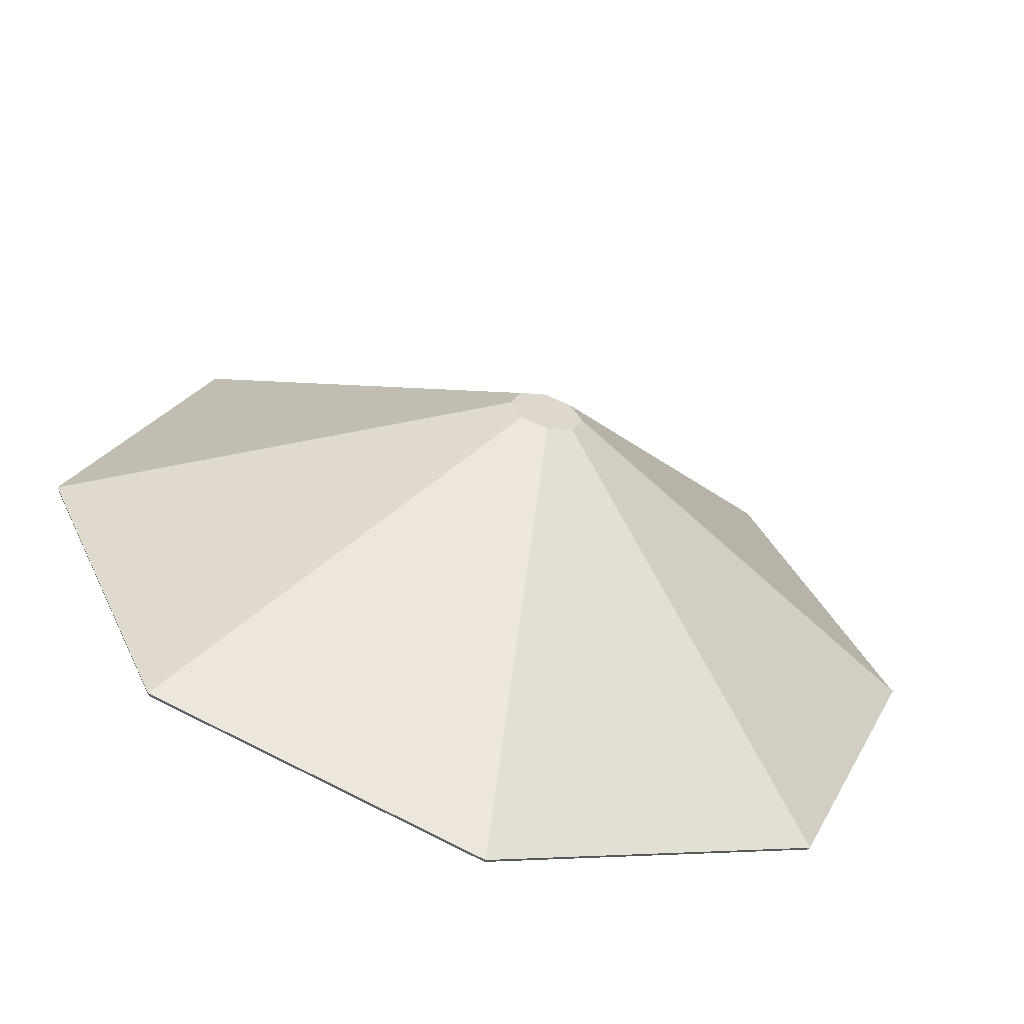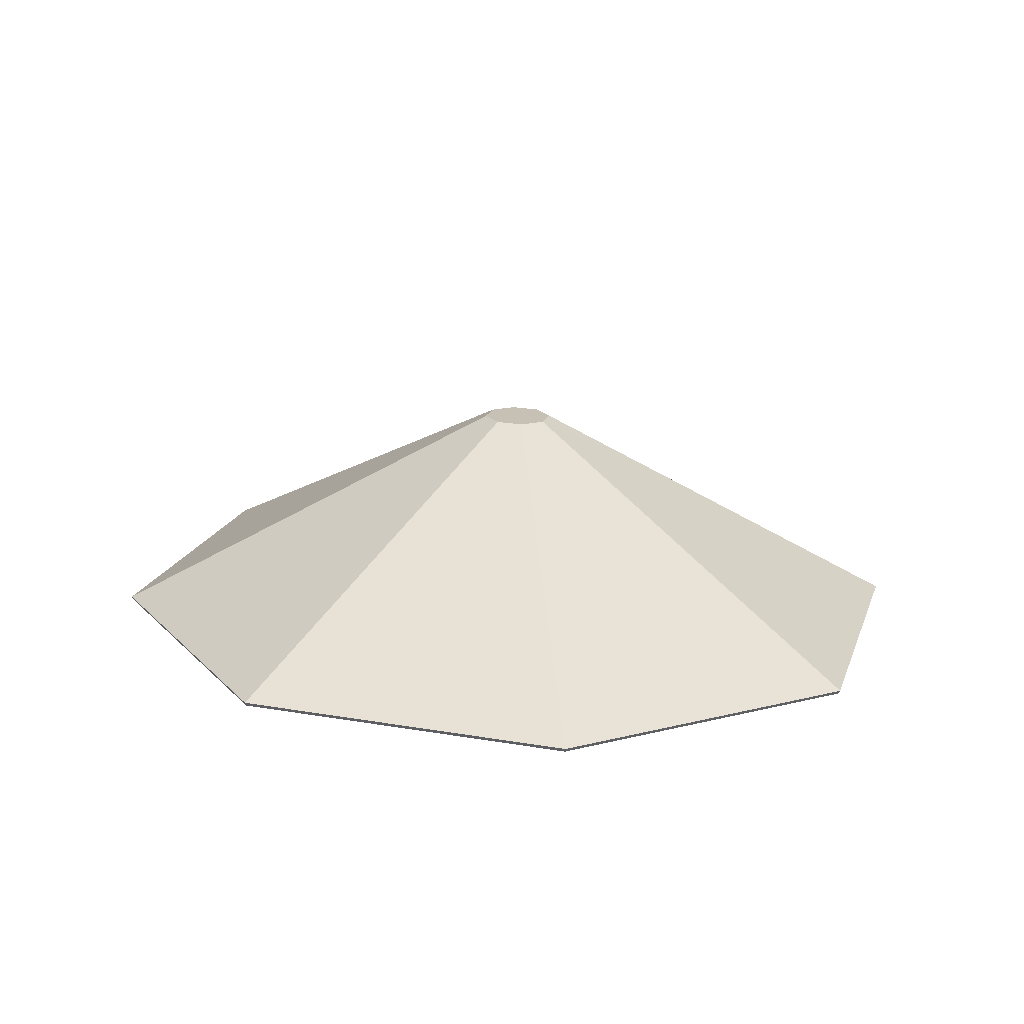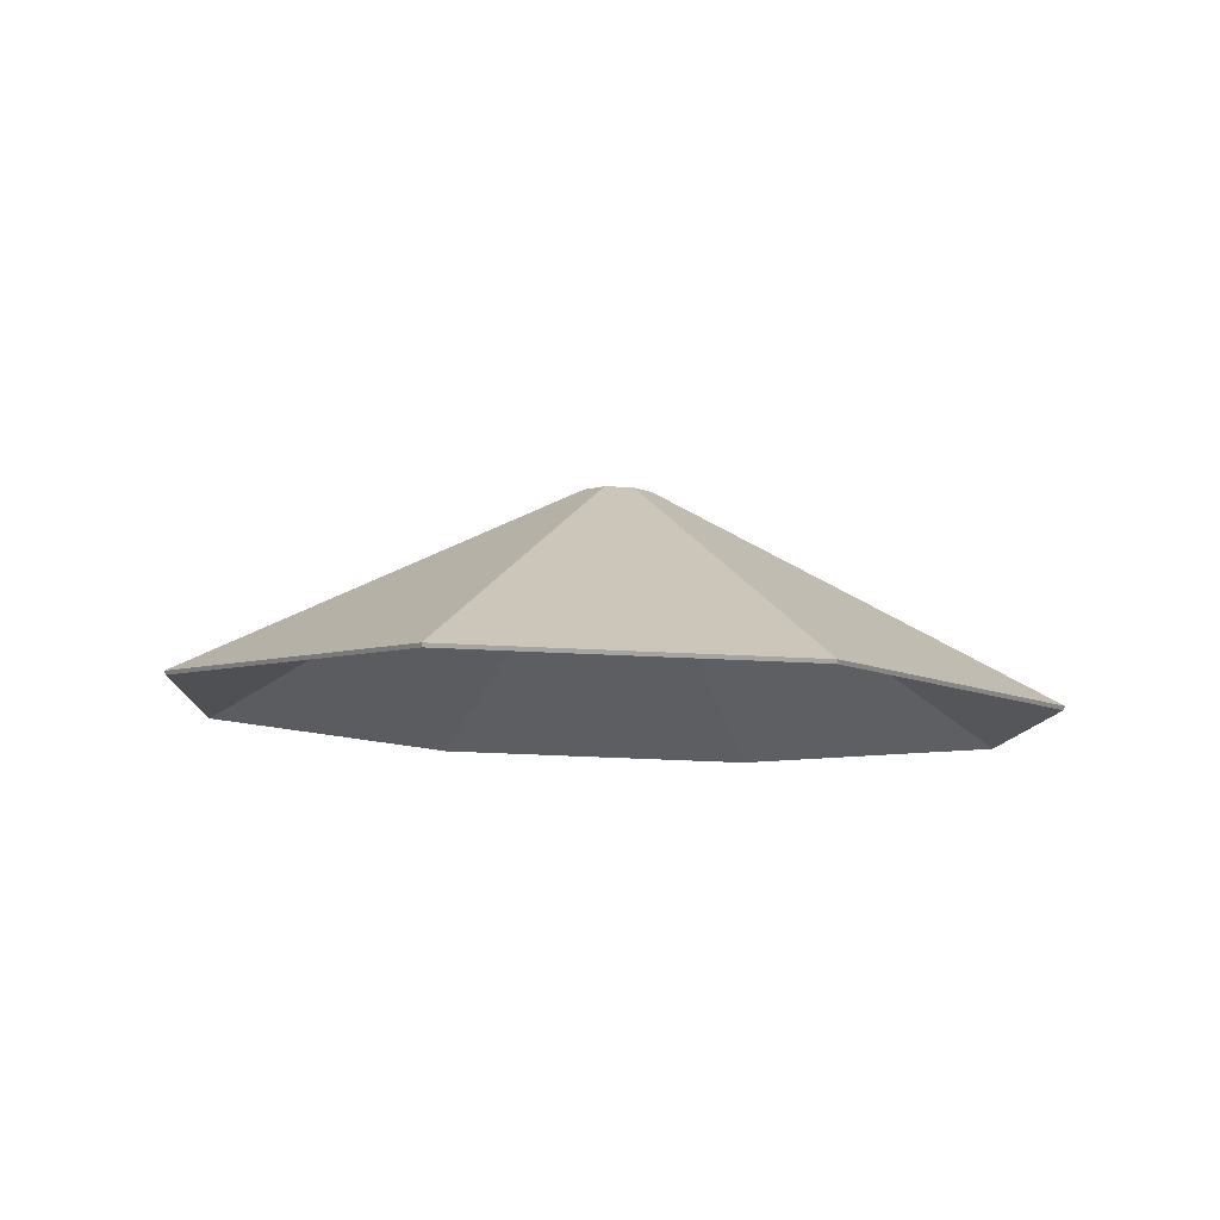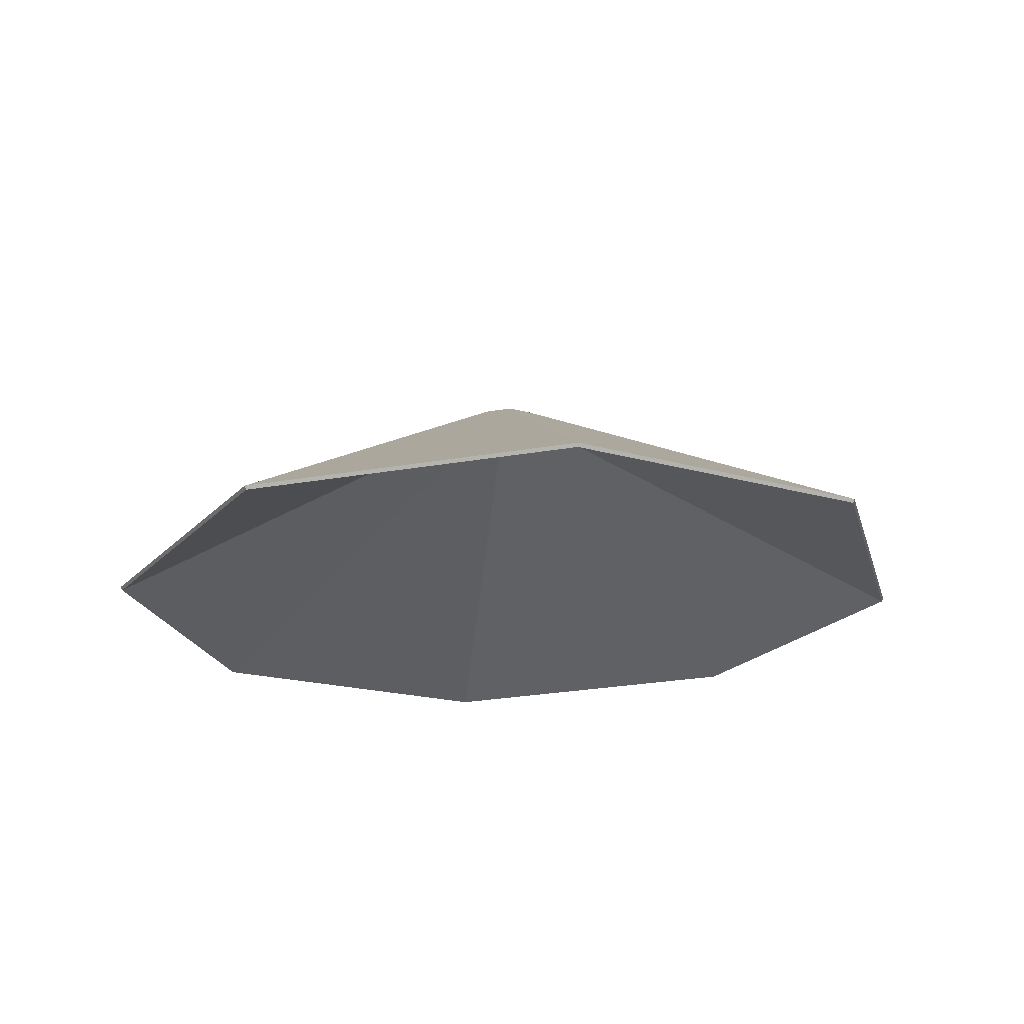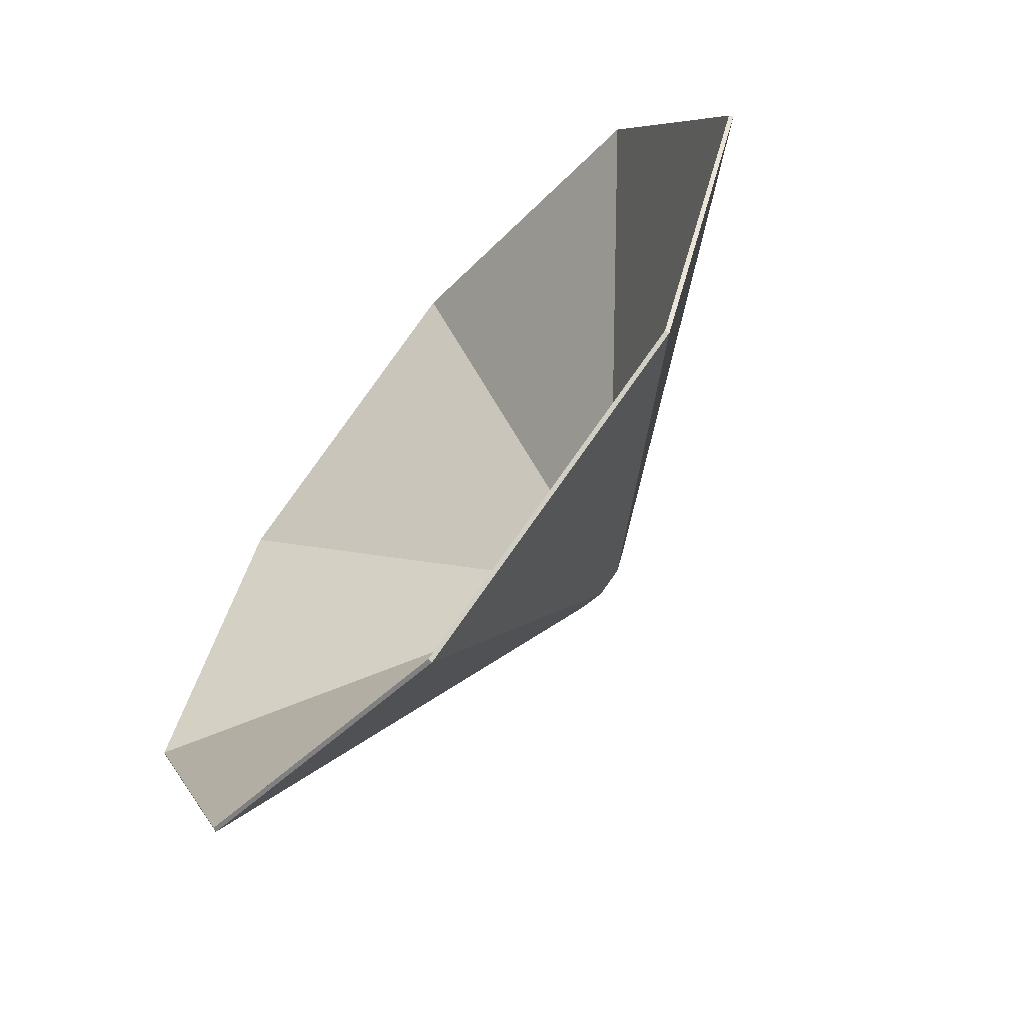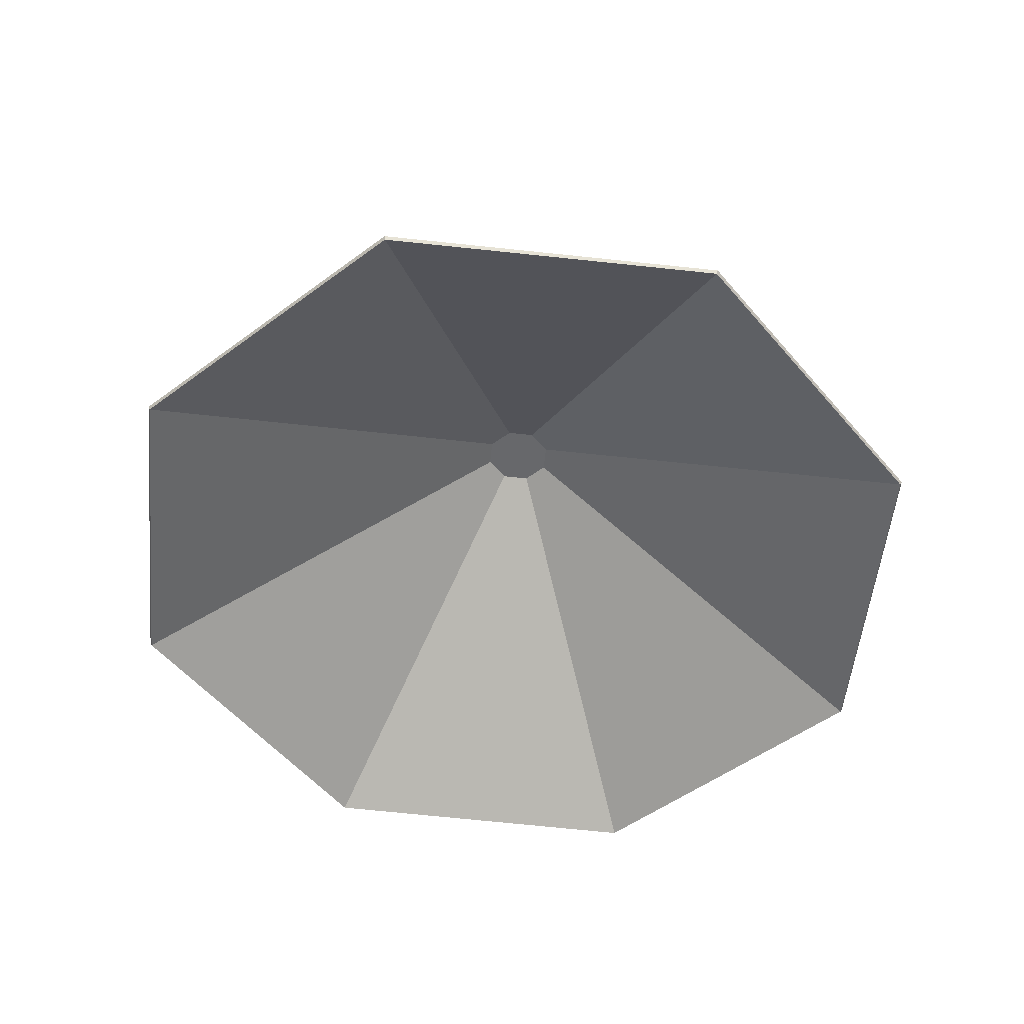
<metadata>
{"format":"obj","ext":"obj","renderer":"f3d","projection":"perspective","resolution":1024,"background":"white","views":[{"elev":-58.6,"azim":-15.6,"up":"+Y"},{"elev":19.3,"azim":38.2,"up":"+Z"},{"elev":-9.1,"azim":65.2,"up":"+Z"},{"elev":-20.6,"azim":-98.2,"up":"+Z"},{"elev":-66.9,"azim":-129.2,"up":"+Y"},{"elev":-52.3,"azim":61.9,"up":"+Z"}]}
</metadata>
<code>
o umb_top.003
v 12.89 -3.804 5.111
v 12.05 -1.78 5.057
v 10.02 -0.9415 5.055
v 8 -1.78 5.108
v 7.162 -3.804 5.183
v 8.002 -5.828 5.238
v 10.03 -6.666 5.239
v 12.05 -5.828 5.187
v 10.21 -3.592 6.533
v 10.28 -3.759 6.538
v 10.04 -3.523 6.533
v 9.876 -3.592 6.537
v 9.807 -3.759 6.544
v 9.876 -3.926 6.548
v 10.04 -3.995 6.548
v 10.21 -3.926 6.544
v 12.88 -3.805 5.087
v 12.04 -1.79 5.033
v 10.02 -0.955 5.032
v 8.009 -1.79 5.084
v 7.174 -3.805 5.159
v 8.01 -5.82 5.214
v 10.03 -6.654 5.215
v 12.04 -5.82 5.163
v 10.2 -3.599 6.508
v 10.27 -3.76 6.512
v 10.04 -3.532 6.507
v 9.882 -3.599 6.512
v 9.815 -3.76 6.518
v 9.882 -3.921 6.522
v 10.04 -3.988 6.522
v 10.2 -3.921 6.518
f 13 15 10
f 10 2 9
f 11 2 3
f 11 4 12
f 13 4 5
f 13 6 14
f 15 6 7
f 15 8 16
f 10 8 1
f 31 29 27
f 18 26 25
f 19 25 27
f 20 27 28
f 29 20 28
f 22 29 30
f 23 30 31
f 24 31 32
f 26 24 32
f 2 17 18
f 3 18 19
f 3 20 4
f 4 21 5
f 6 21 22
f 7 22 23
f 7 24 8
f 8 17 1
f 10 9 11
f 11 12 13
f 13 14 15
f 15 16 10
f 10 11 13
f 10 1 2
f 11 9 2
f 11 3 4
f 13 12 4
f 13 5 6
f 15 14 6
f 15 7 8
f 10 16 8
f 27 25 26
f 26 32 31
f 31 30 29
f 29 28 27
f 27 26 31
f 18 17 26
f 19 18 25
f 20 19 27
f 29 21 20
f 22 21 29
f 23 22 30
f 24 23 31
f 26 17 24
f 2 1 17
f 3 2 18
f 3 19 20
f 4 20 21
f 6 5 21
f 7 6 22
f 7 23 24
f 8 24 17

</code>
